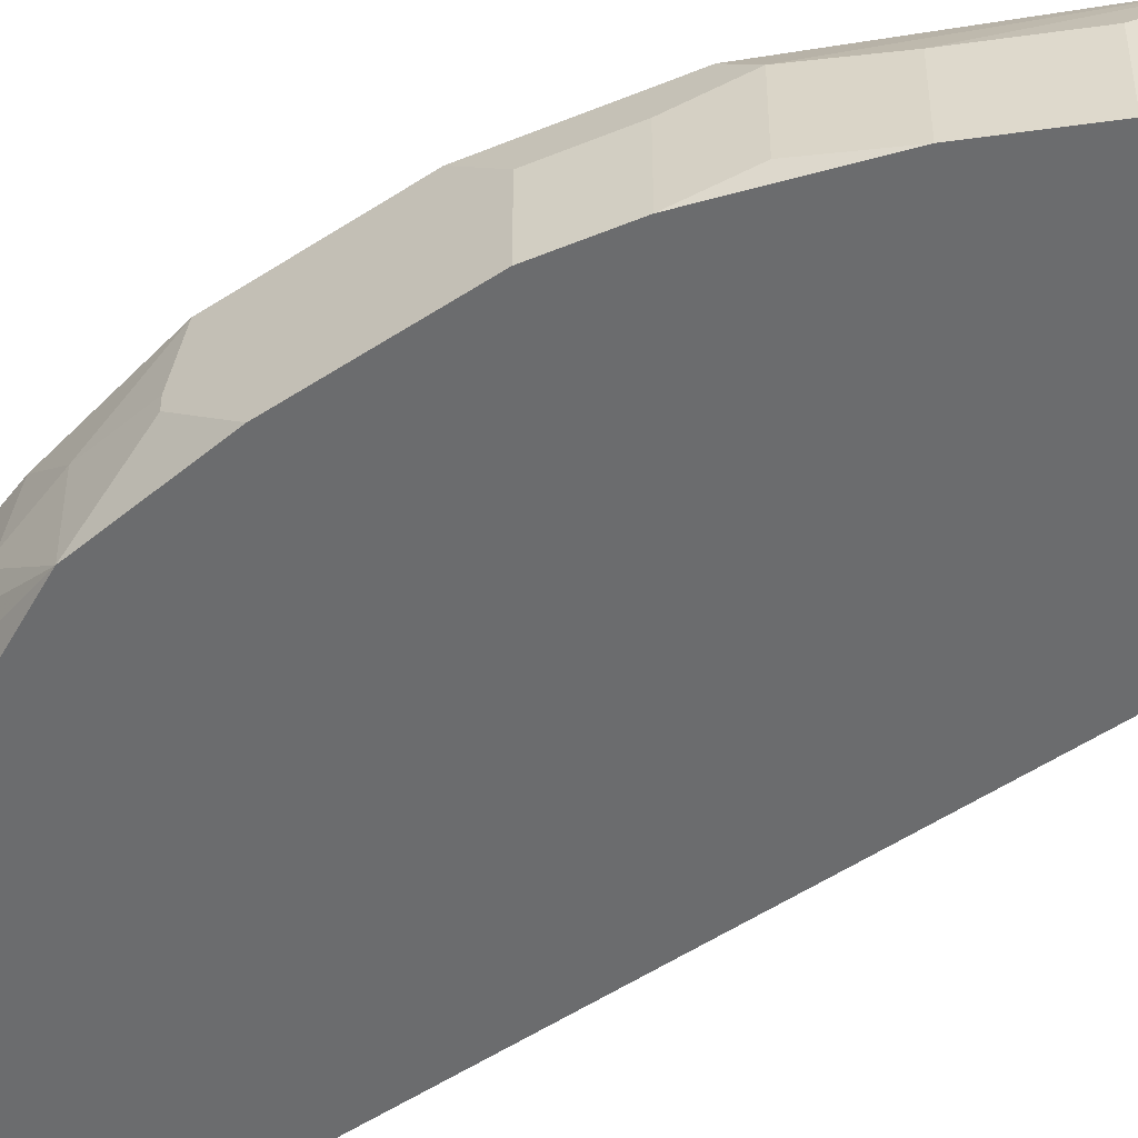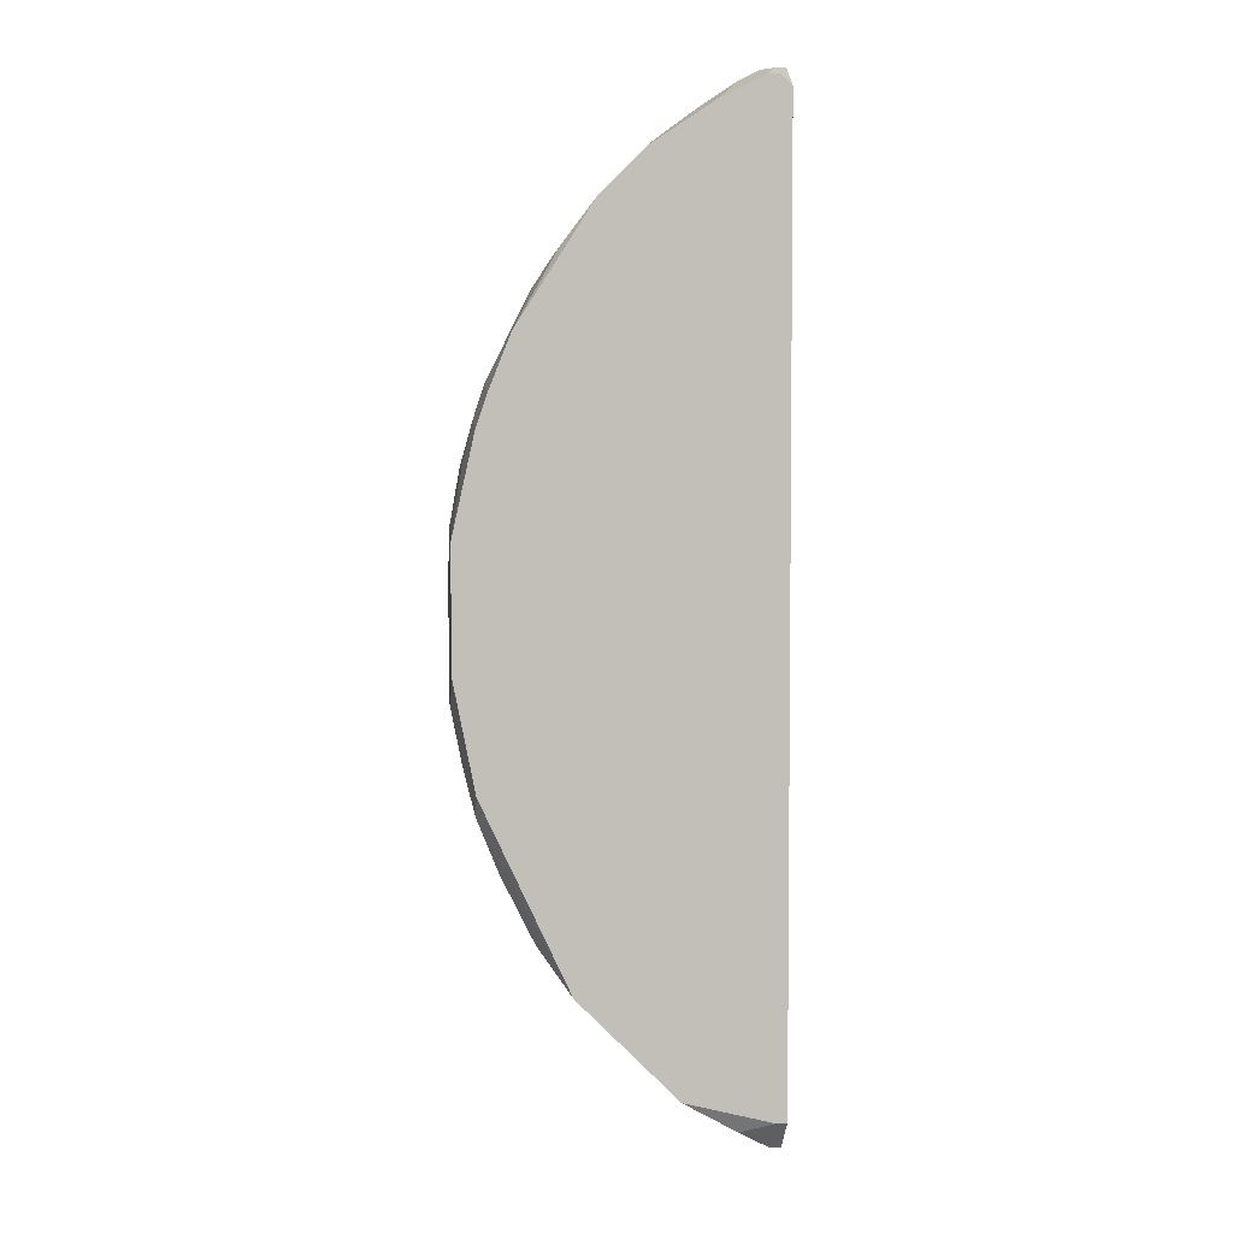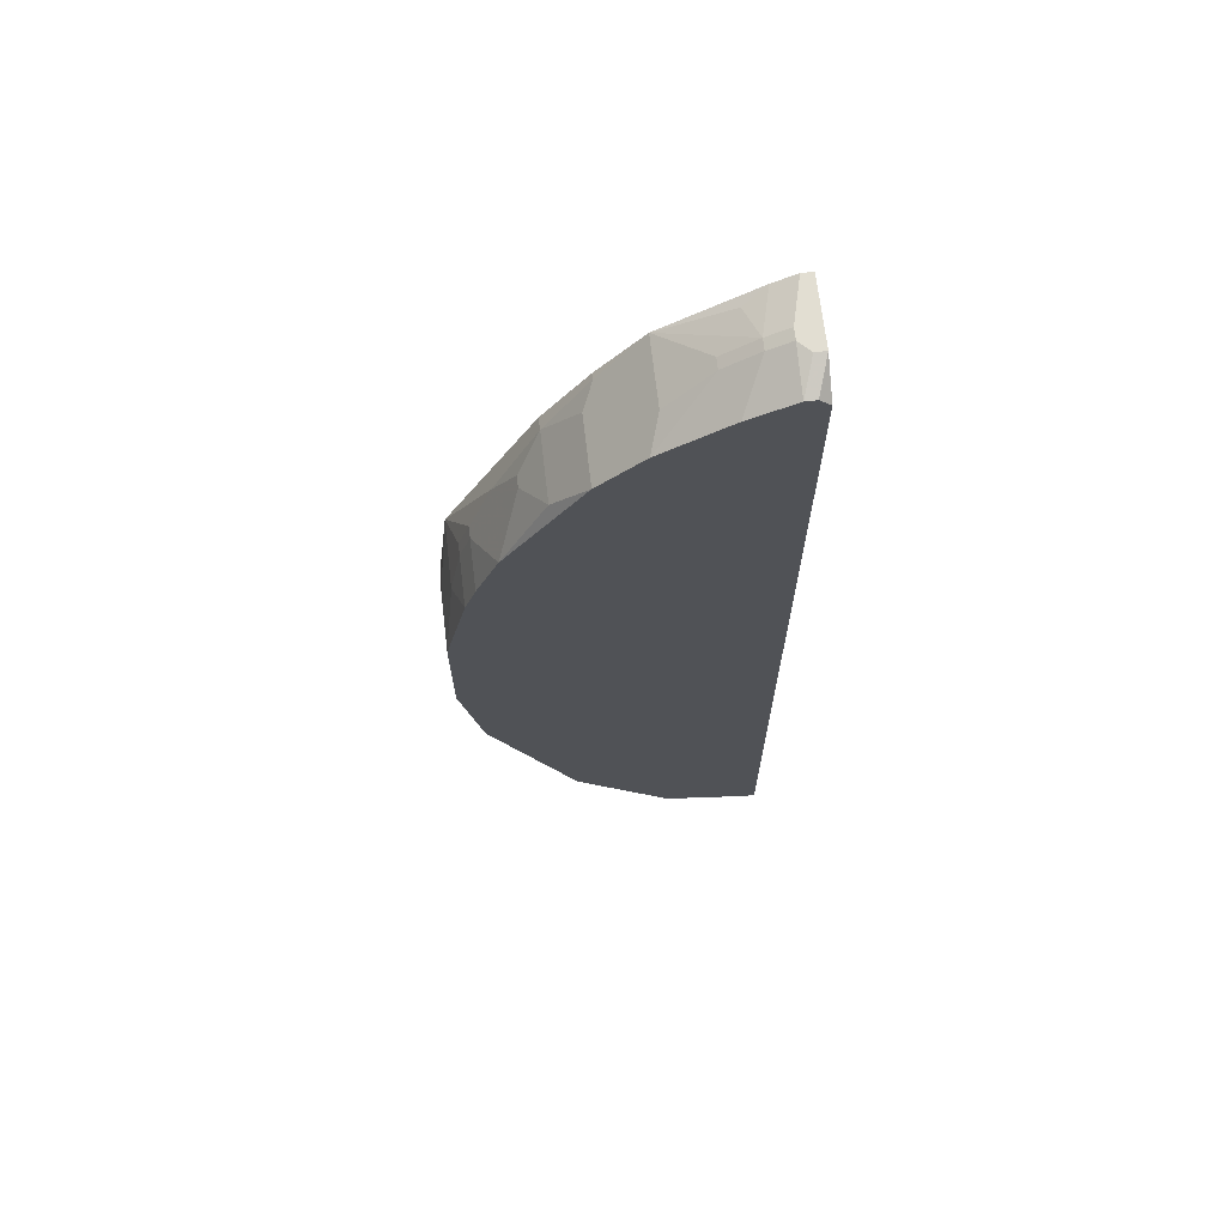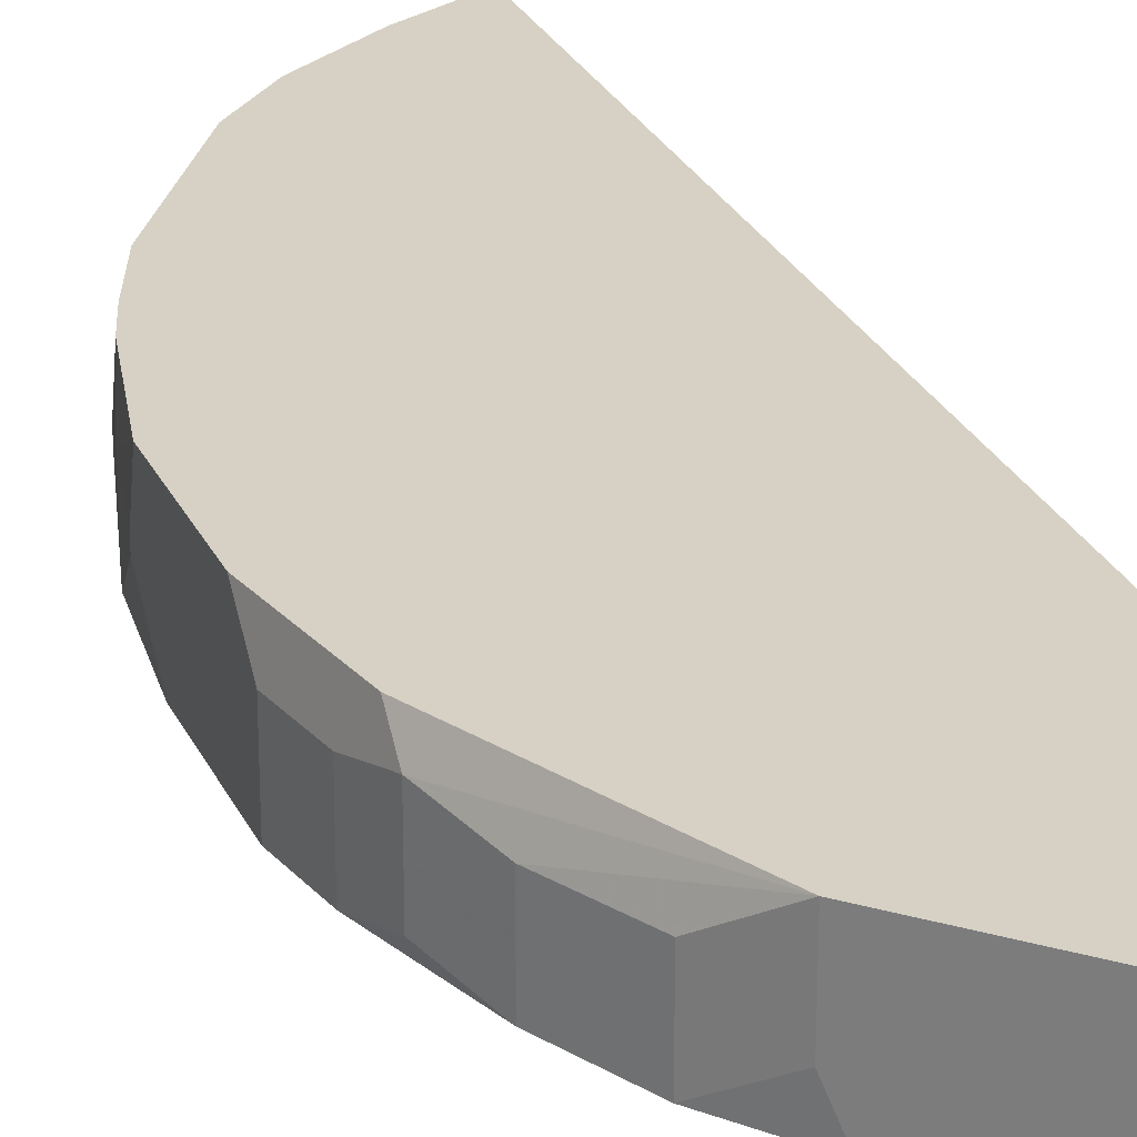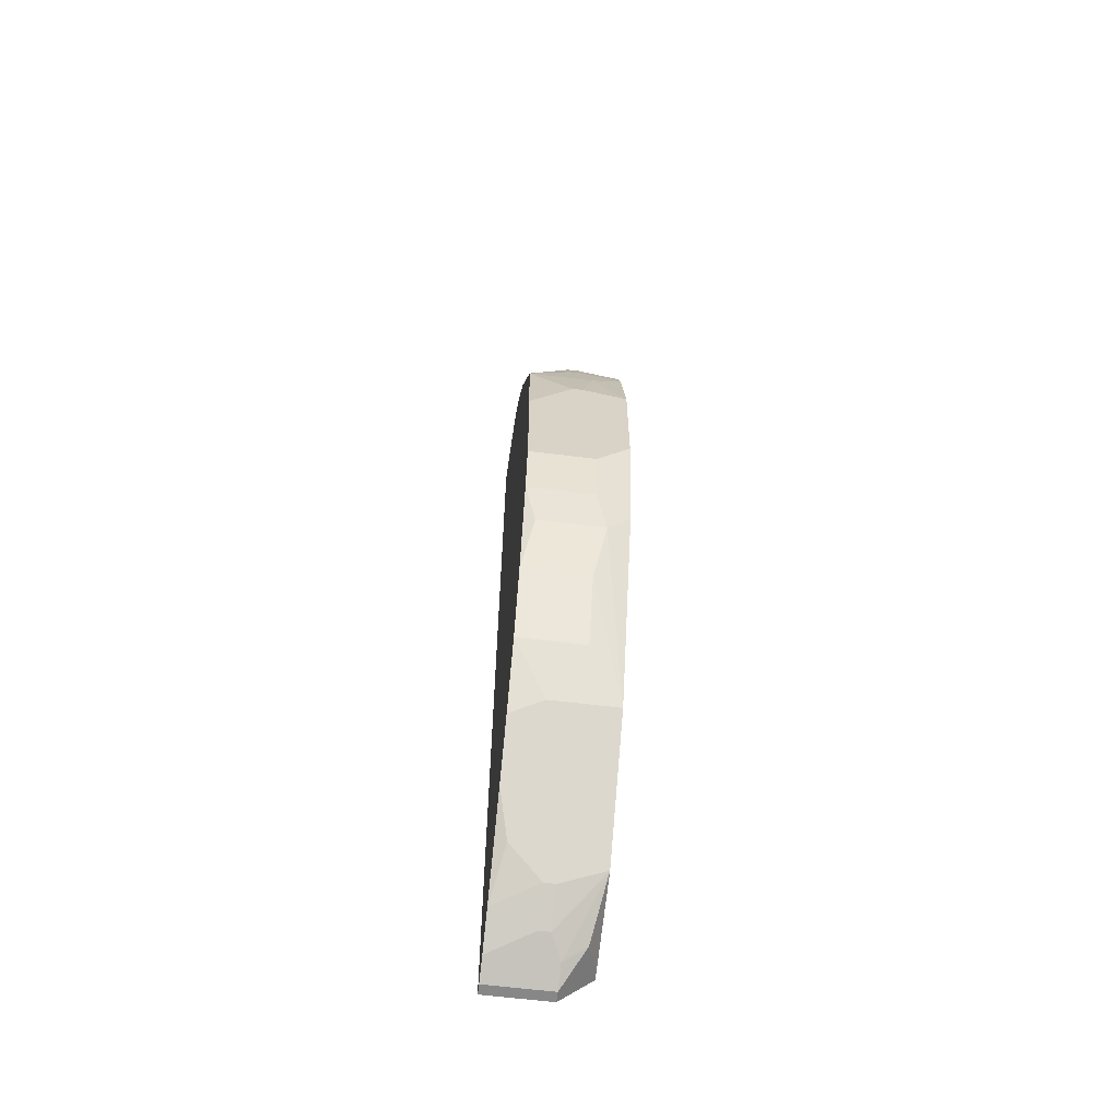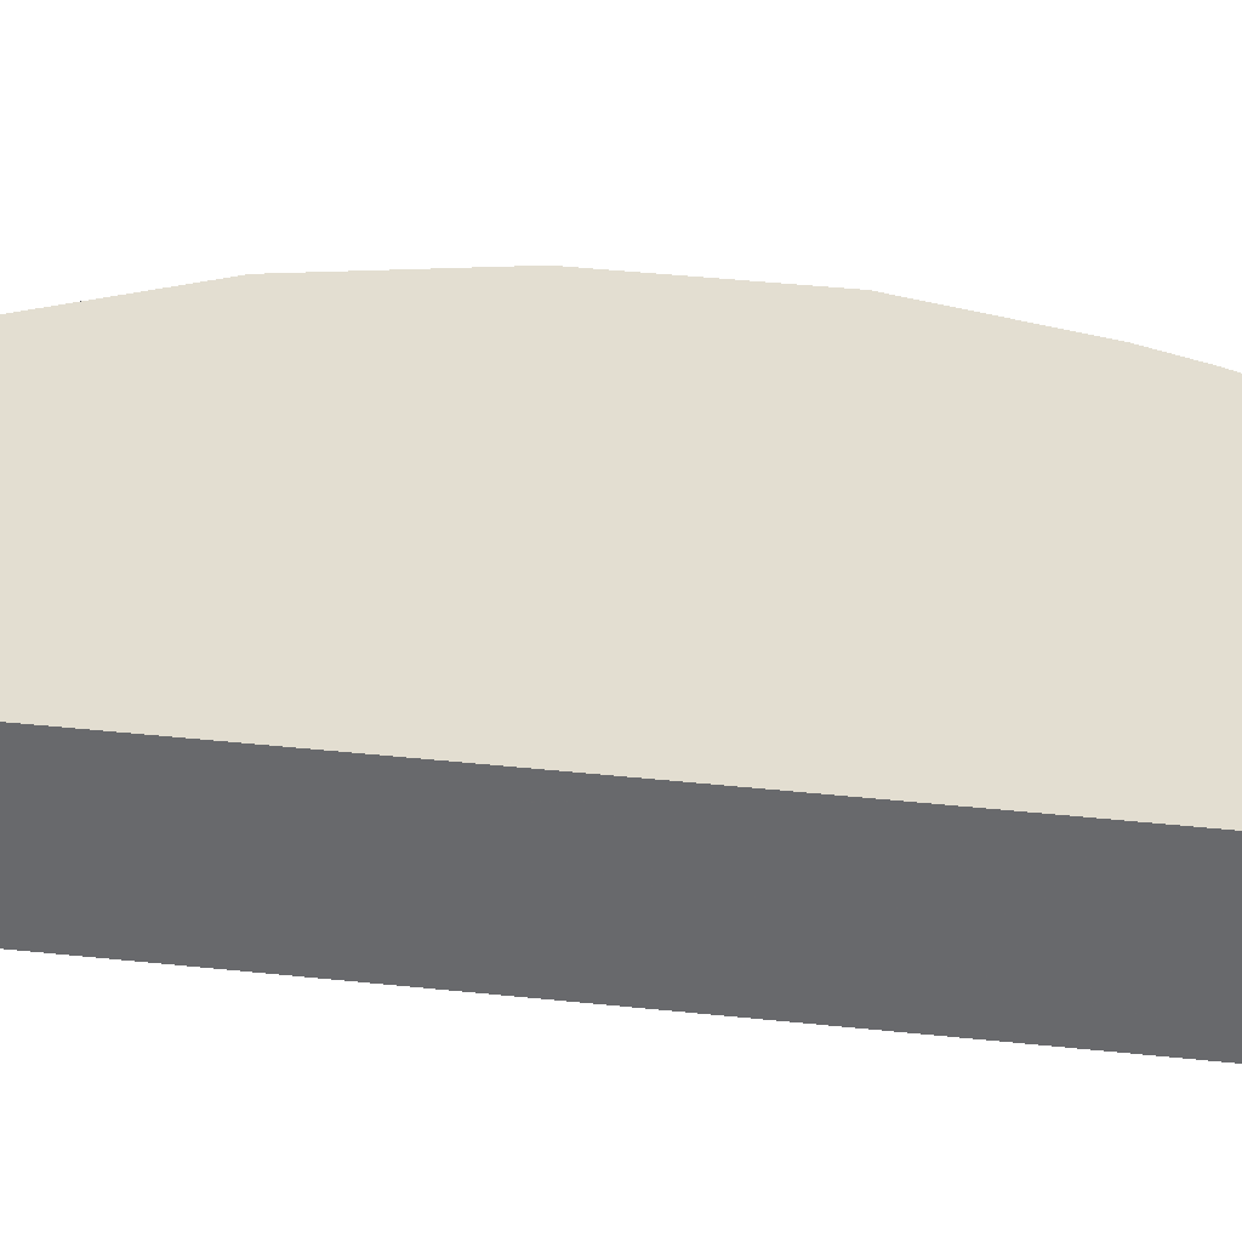
<metadata>
{"format":"obj","ext":"obj","renderer":"f3d","projection":"perspective","resolution":1024,"background":"white","views":[{"elev":-53.6,"azim":-55.0,"up":"+Z"},{"elev":3.9,"azim":-5.7,"up":"+Y"},{"elev":68.0,"azim":-6.5,"up":"+Y"},{"elev":26.6,"azim":-20.9,"up":"+Z"},{"elev":-62.4,"azim":-97.1,"up":"+Y"},{"elev":36.0,"azim":98.2,"up":"+Z"}]}
</metadata>
<code>
v -0.07409 -0.0111 -0.003722
v -0.0351 0.06542 0.004941
v -0.03366 0.06542 0.004941
v -0.0351 0.06542 -0.003722
v -0.03366 0.06542 -0.003722
v -0.03366 0.06254 0.009273
v -0.03366 -0.06163 0.009273
v -0.0351 -0.06163 0.009273
v -0.03366 -0.06596 0.004941
v -0.0351 -0.06596 0.004941
v -0.03366 -0.06596 -0.003722
v -0.0351 -0.06596 -0.003722
v -0.07409 -0.0111 0.004941
v -0.03655 0.06542 0.003497
v -0.03655 0.06542 0.002053
v -0.03655 0.06398 0.009273
v -0.0351 0.06398 0.009273
v -0.03799 0.06398 -0.003722
v -0.03799 -0.06452 0.004941
v -0.03799 -0.06452 -0.003722
v -0.03944 0.06398 0.003497
v -0.03944 0.06398 0.002053
v -0.03944 -0.06308 0.007829
v -0.04088 0.06254 -0.002278
v -0.04088 -0.06308 0.003497
v -0.04088 -0.06308 0.002053
v -0.04232 0.06109 0.009273
v -0.04232 -0.06163 -0.003722
v -0.04377 0.06109 0.003497
v -0.04377 0.06109 0.002053
v -0.04521 -0.06019 0.003497
v -0.04521 -0.06019 0.002053
v -0.04666 -0.05874 0.009273
v -0.0481 -0.0573 -0.002278
v -0.04954 0.05676 0.004941
v -0.04954 0.05676 -0.003722
v -0.05099 0.05532 0.009273
v -0.05243 -0.05297 -0.003722
v -0.05532 0.05099 -0.002278
v -0.05532 0.04954 -0.003722
v -0.05676 0.04954 0.009273
v -0.05676 0.04954 0.0006096
v -0.05821 -0.04719 -0.003722
v -0.05965 -0.04575 0.009273
v -0.05965 -0.04575 0.0006096
v -0.06109 0.04377 0.007829
v -0.06109 0.04377 -0.0008342
v -0.06109 0.04088 -0.003722
v -0.06398 0.03944 0.003497
v -0.06398 0.03944 0.002053
v -0.06398 -0.03997 0.004941
v -0.06398 -0.03997 -0.003722
v -0.06687 0.03366 0.009273
v -0.06687 0.03366 0.0006096
v -0.06687 0.03222 -0.0008342
v -0.06687 0.03077 -0.002278
v -0.06831 -0.03131 0.004941
v -0.06831 -0.03131 -0.003722
v -0.06976 0.02789 0.003497
v -0.06976 0.02789 0.002053
v -0.07409 -0.006766 0.009273
v -0.06976 0.02644 0.009273
v -0.0712 0.02355 0.003497
v -0.0712 0.02355 0.002053
v -0.0712 0.02211 0.009273
v -0.0712 -0.0212 0.009273
v -0.0712 -0.02409 0.006385
v -0.0712 -0.02409 -0.002278
v -0.07264 0.01778 0.004941
v -0.07264 0.01778 -0.003722
v -0.07264 -0.01832 0.004941
v -0.07264 -0.01832 -0.003722
v -0.07409 0.01056 0.003497
v -0.07409 0.01056 0.002053
v -0.07409 0.009116 0.009273
v -0.07409 0.004784 -0.003722
f 9 11 5
f 9 5 3
f 9 3 6
f 9 6 7
f 9 7 23
f 13 66 61
f 74 70 76
f 8 23 7
f 8 33 23
f 45 52 43
f 72 58 68
f 71 13 1
f 71 1 72
f 71 66 13
f 69 75 65
f 35 29 30
f 35 30 36
f 35 37 29
f 27 21 29
f 27 29 37
f 17 6 3
f 2 16 17
f 2 17 3
f 41 53 62
f 41 62 65
f 41 65 75
f 41 75 61
f 41 61 66
f 41 66 44
f 41 44 33
f 41 33 8
f 41 8 7
f 41 7 6
f 41 6 17
f 41 17 16
f 41 16 27
f 41 27 37
f 41 37 35
f 32 34 28
f 38 28 34
f 38 34 32
f 38 44 45
f 38 45 43
f 20 32 28
f 51 52 45
f 51 45 44
f 63 64 70
f 63 70 69
f 63 69 65
f 73 69 70
f 73 70 74
f 73 74 76
f 73 76 1
f 73 1 13
f 73 13 61
f 73 61 75
f 73 75 69
f 14 21 27
f 14 27 16
f 14 16 2
f 4 15 14
f 4 14 2
f 4 2 3
f 4 3 5
f 24 18 36
f 39 42 41
f 39 41 35
f 39 35 36
f 56 48 70
f 31 25 33
f 31 33 44
f 31 44 38
f 31 38 32
f 10 12 11
f 10 11 9
f 10 9 23
f 26 25 31
f 26 31 32
f 26 32 20
f 67 44 66
f 67 66 71
f 67 71 72
f 67 72 68
f 22 24 36
f 22 36 30
f 22 30 29
f 22 29 21
f 22 21 14
f 22 14 15
f 22 15 4
f 22 4 18
f 22 18 24
f 40 39 36
f 40 36 18
f 40 18 4
f 40 4 5
f 40 5 11
f 40 11 12
f 40 12 20
f 40 20 28
f 40 28 38
f 40 38 43
f 40 43 52
f 40 52 58
f 40 58 72
f 40 72 1
f 40 1 76
f 40 76 70
f 40 70 48
f 40 48 39
f 55 48 56
f 55 56 70
f 60 70 64
f 46 53 41
f 19 10 23
f 19 23 33
f 19 33 25
f 19 25 26
f 19 26 20
f 19 20 12
f 19 12 10
f 57 67 68
f 57 68 58
f 57 58 52
f 57 52 51
f 57 51 44
f 57 44 67
f 54 48 55
f 54 55 70
f 54 70 60
f 59 60 64
f 59 64 63
f 59 63 65
f 59 65 62
f 59 62 53
f 59 53 54
f 59 54 60
f 49 50 54
f 49 54 53
f 49 53 46
f 47 48 54
f 47 54 50
f 47 50 49
f 47 49 46
f 47 46 41
f 47 41 42
f 47 42 39
f 47 39 48

</code>
